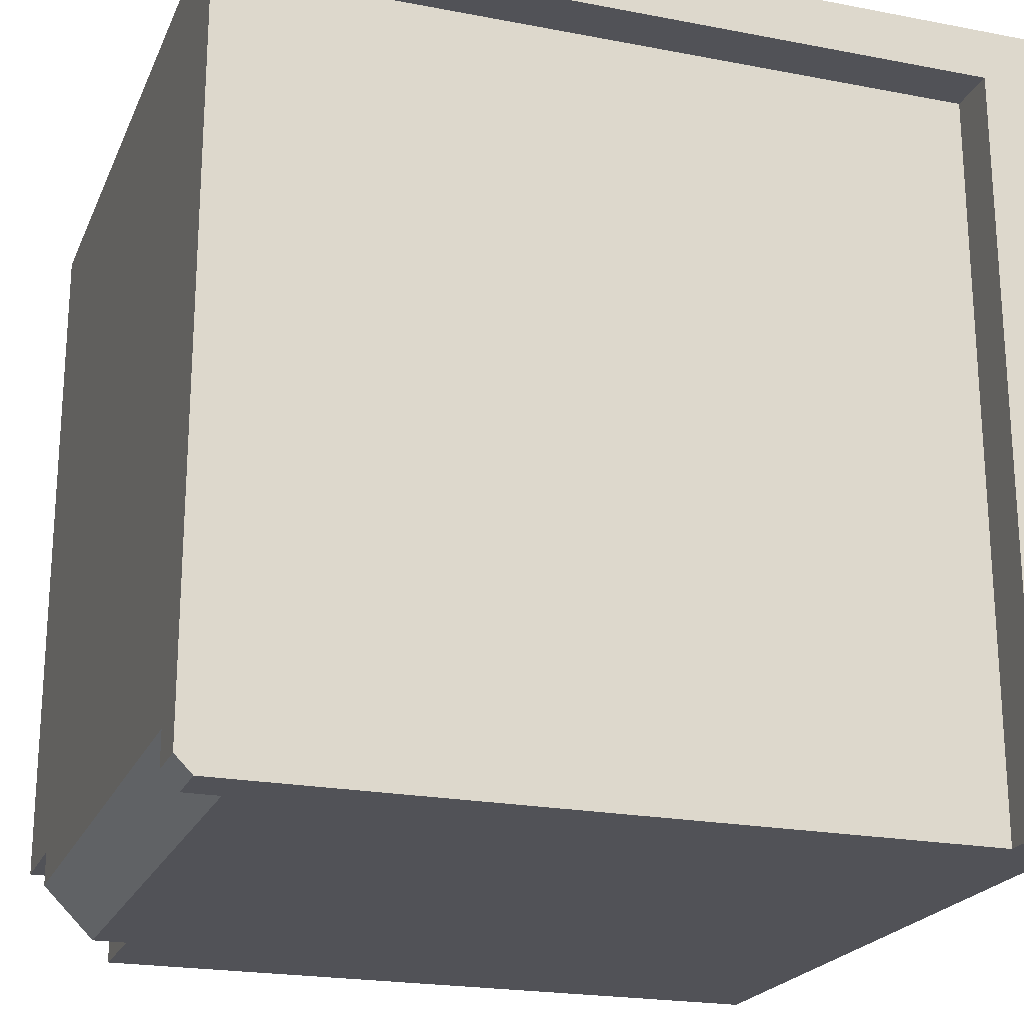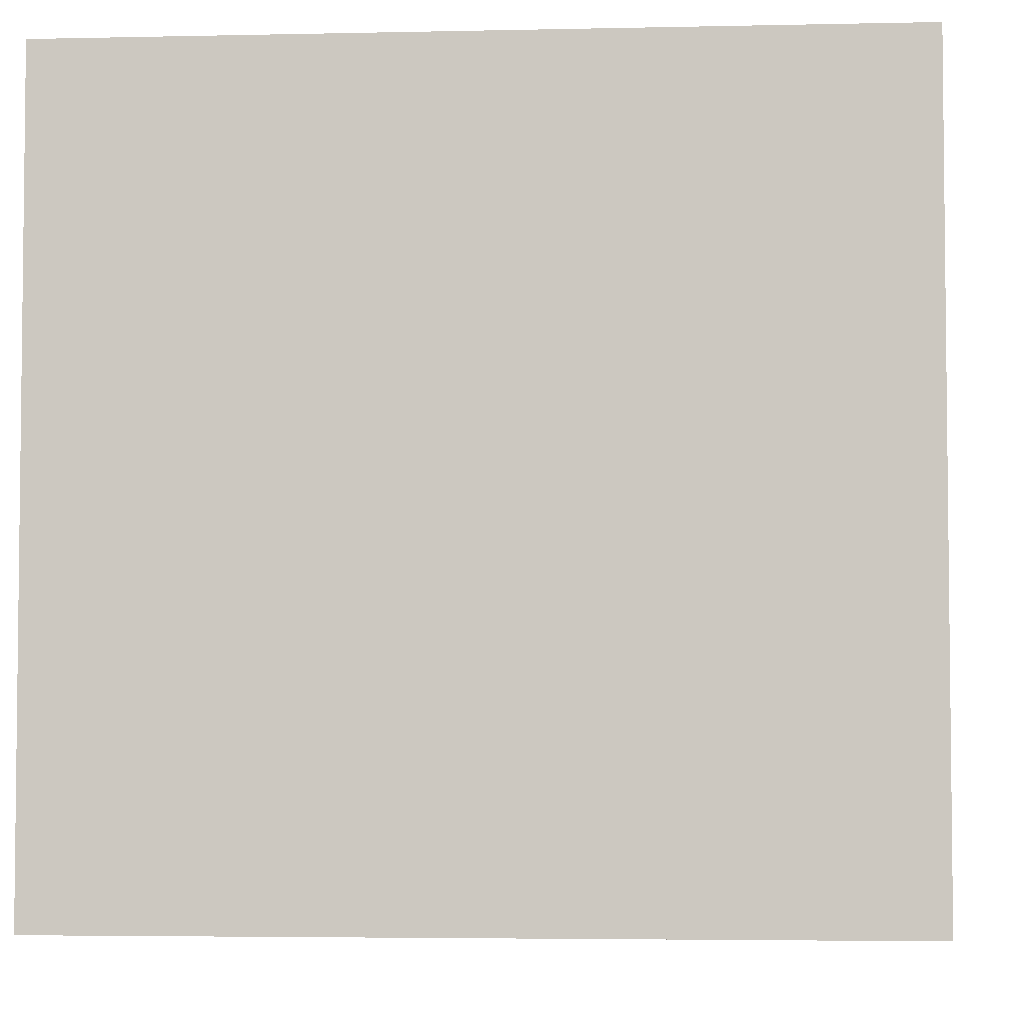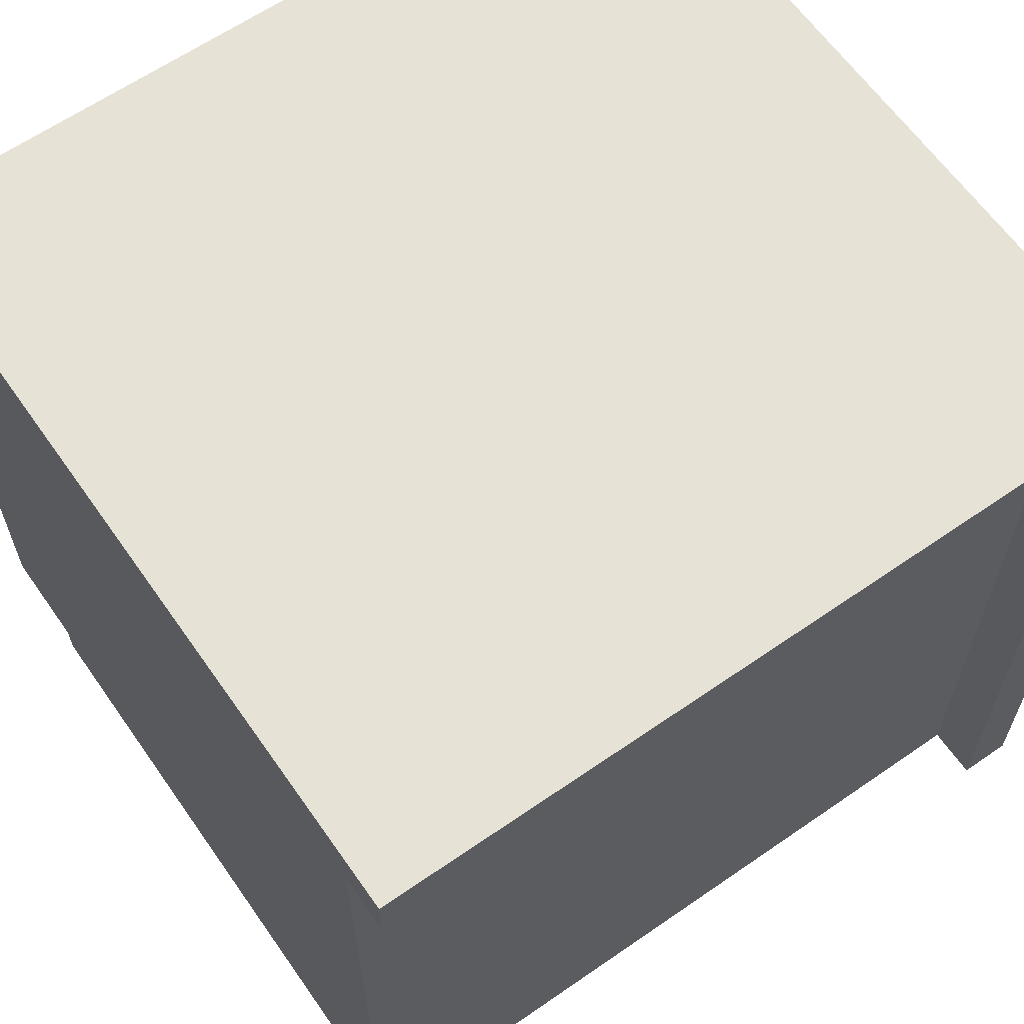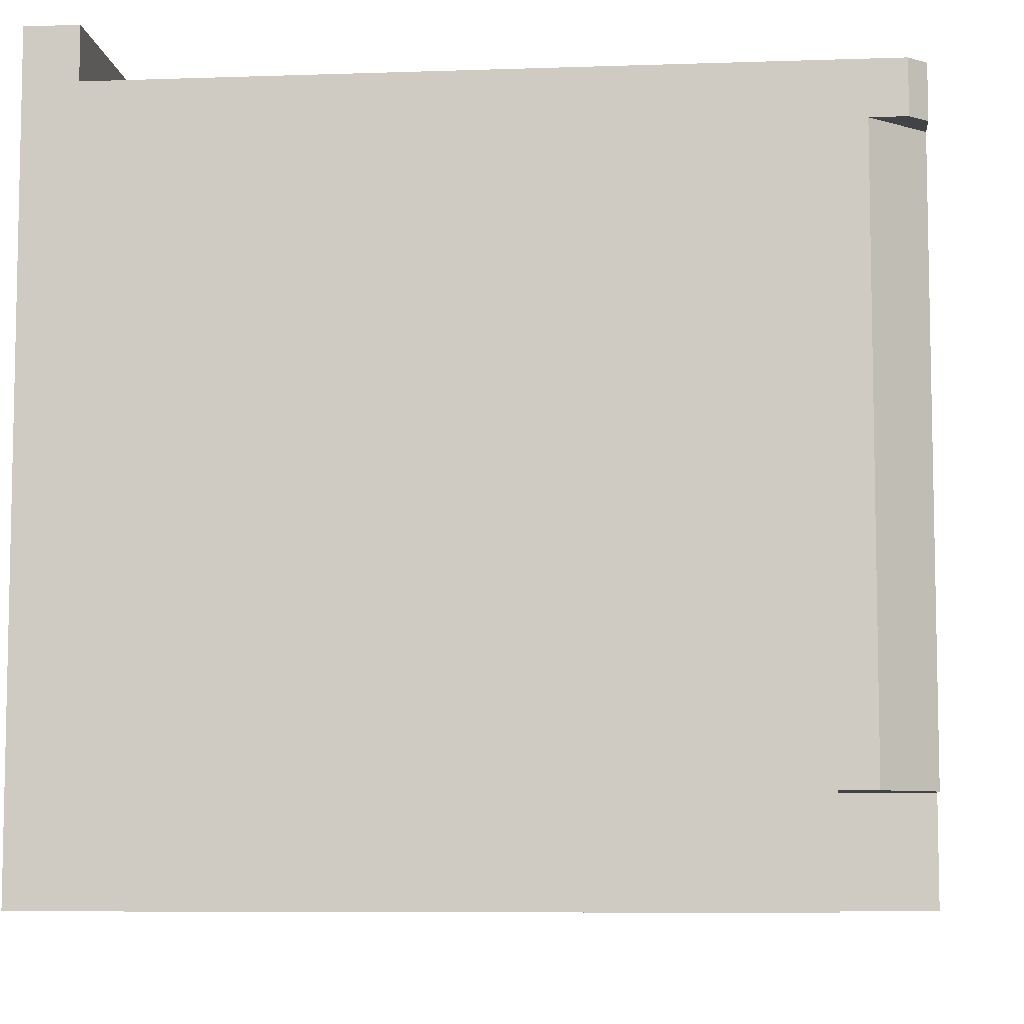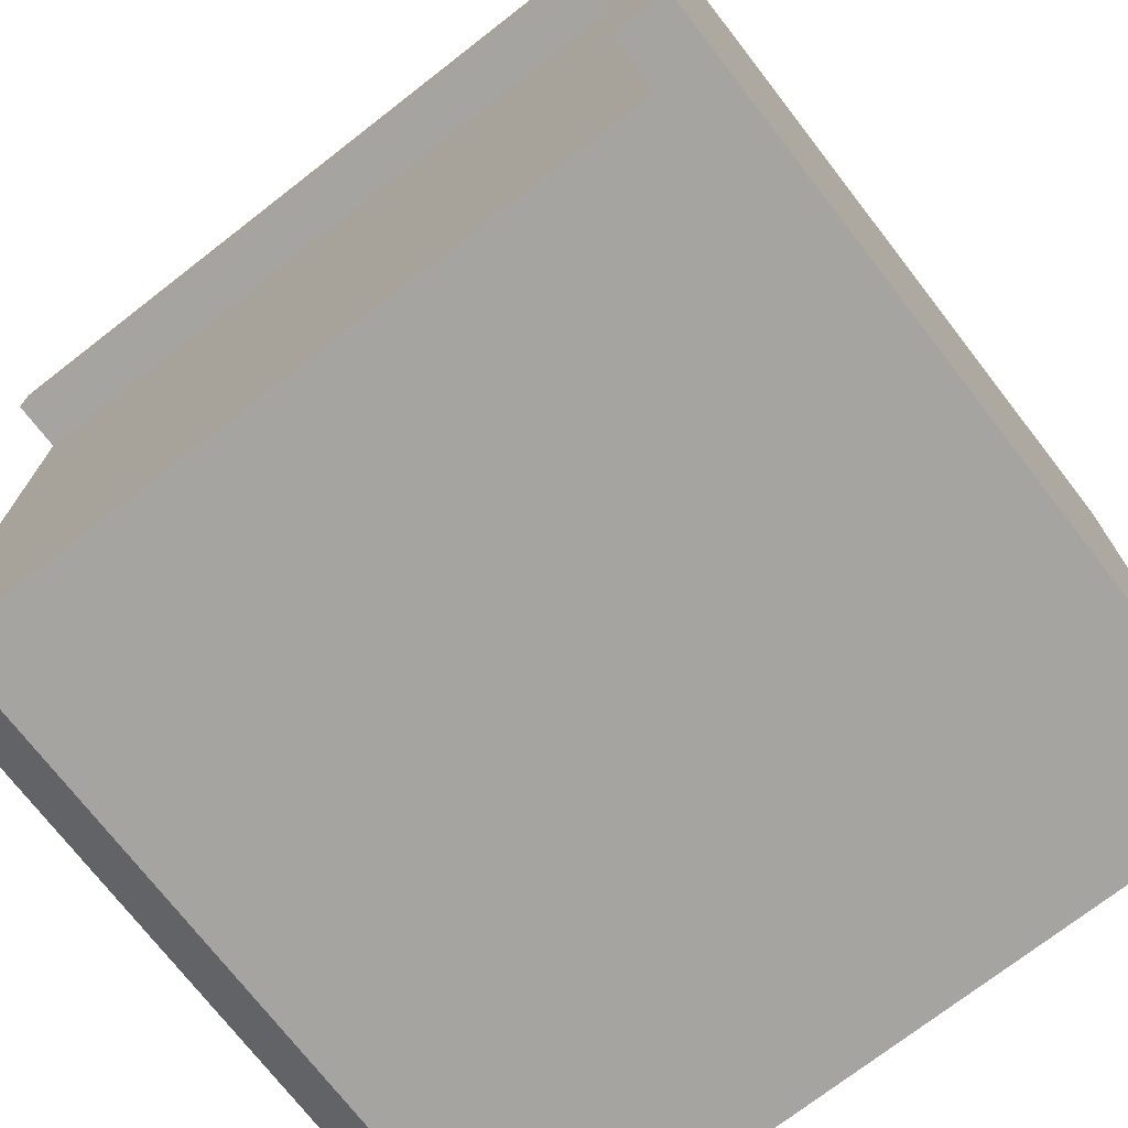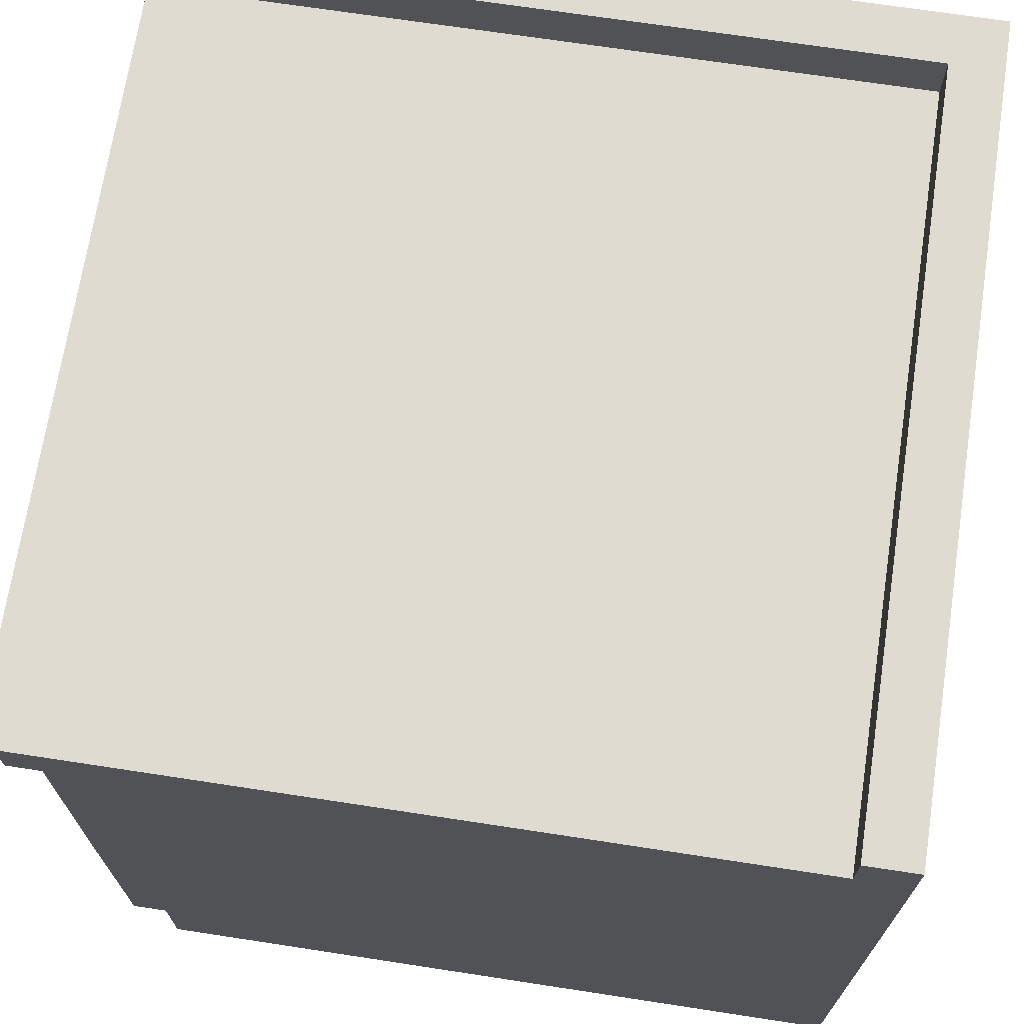
<metadata>
{"format":"obj","ext":"obj","renderer":"f3d","projection":"perspective","resolution":1024,"background":"white","views":[{"elev":-21.5,"azim":161.2,"up":"+Z"},{"elev":-4.1,"azim":-85.8,"up":"+Y"},{"elev":63.0,"azim":145.0,"up":"+Z"},{"elev":-7.4,"azim":95.6,"up":"+Y"},{"elev":-73.4,"azim":-142.2,"up":"+Z"},{"elev":70.0,"azim":-171.3,"up":"+Y"}]}
</metadata>
<code>
o kitchenCabinetCornerInner
v -0 0.4659 0.24
v -0 0.4659 0.4
v -0.4 0.4659 0.4
v -0.24 0.4659 0
v -0.4 0.4659 0
v -0 3.12 0.24
v 0 3.12 3.68
v -0 -0 0.4
v 0 -0 3.68
v -3.68 3.12 0
v -3.68 -0 0
v -3.68 -0 3.68
v -3.68 3.12 3.68
v -0.4 -0 0
v -0.24 3.12 0
v -0.4 -0 0.4
v -0 3.36 3.44
v -3.44 3.36 3.44
v -3.44 3.6 3.44
v -0 3.6 3.44
v -0 3.36 0.08
v -0.08 3.36 0
v -3.44 3.36 0
v -3.68 3.6 0
v -0.08 3.12 0
v -3.44 3.6 0
v 0 3.6 3.68
v -0 3.12 0.08
v -3.68 3.6 3.68
f 1 2 3
f 3 4 1
f 3 5 4
f 1 6 7
f 7 2 1
f 7 8 2
f 7 9 8
f 10 11 12
f 12 13 10
f 12 9 7
f 7 13 12
f 14 11 10
f 10 5 14
f 10 4 5
f 10 15 4
f 8 16 3
f 3 2 8
f 14 5 3
f 3 16 14
f 8 9 12
f 12 16 8
f 12 14 16
f 12 11 14
f 1 4 15
f 15 6 1
f 17 18 19
f 19 20 17
f 18 17 21
f 21 22 18
f 22 23 18
f 23 15 10
f 10 24 23
f 23 25 15
f 24 26 23
f 25 23 22
f 17 20 27
f 17 27 7
f 17 7 6
f 17 6 28
f 28 21 17
f 23 26 19
f 19 18 23
f 24 10 13
f 13 29 24
f 28 6 15
f 15 25 28
f 28 25 22
f 22 21 28
f 13 7 27
f 27 29 13
f 29 27 20
f 20 19 29
f 19 26 29
f 26 24 29

</code>
